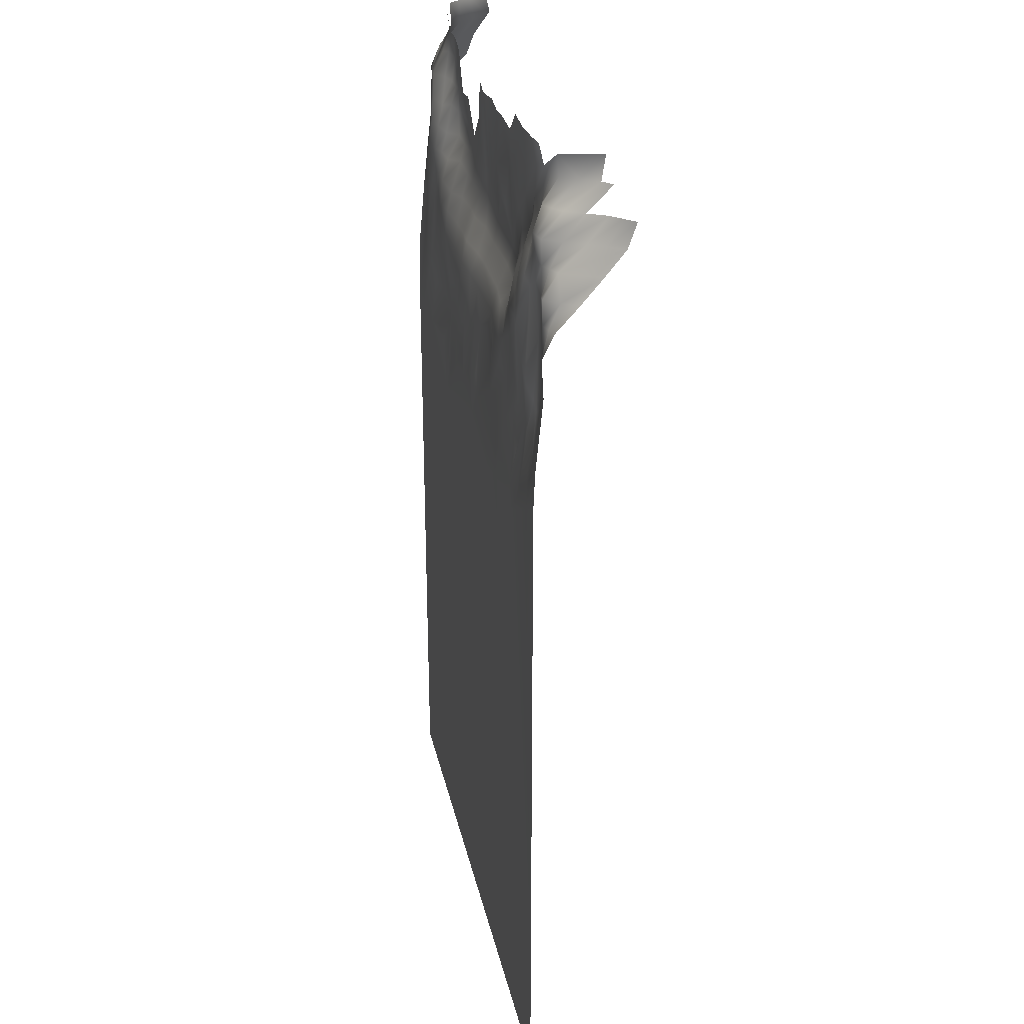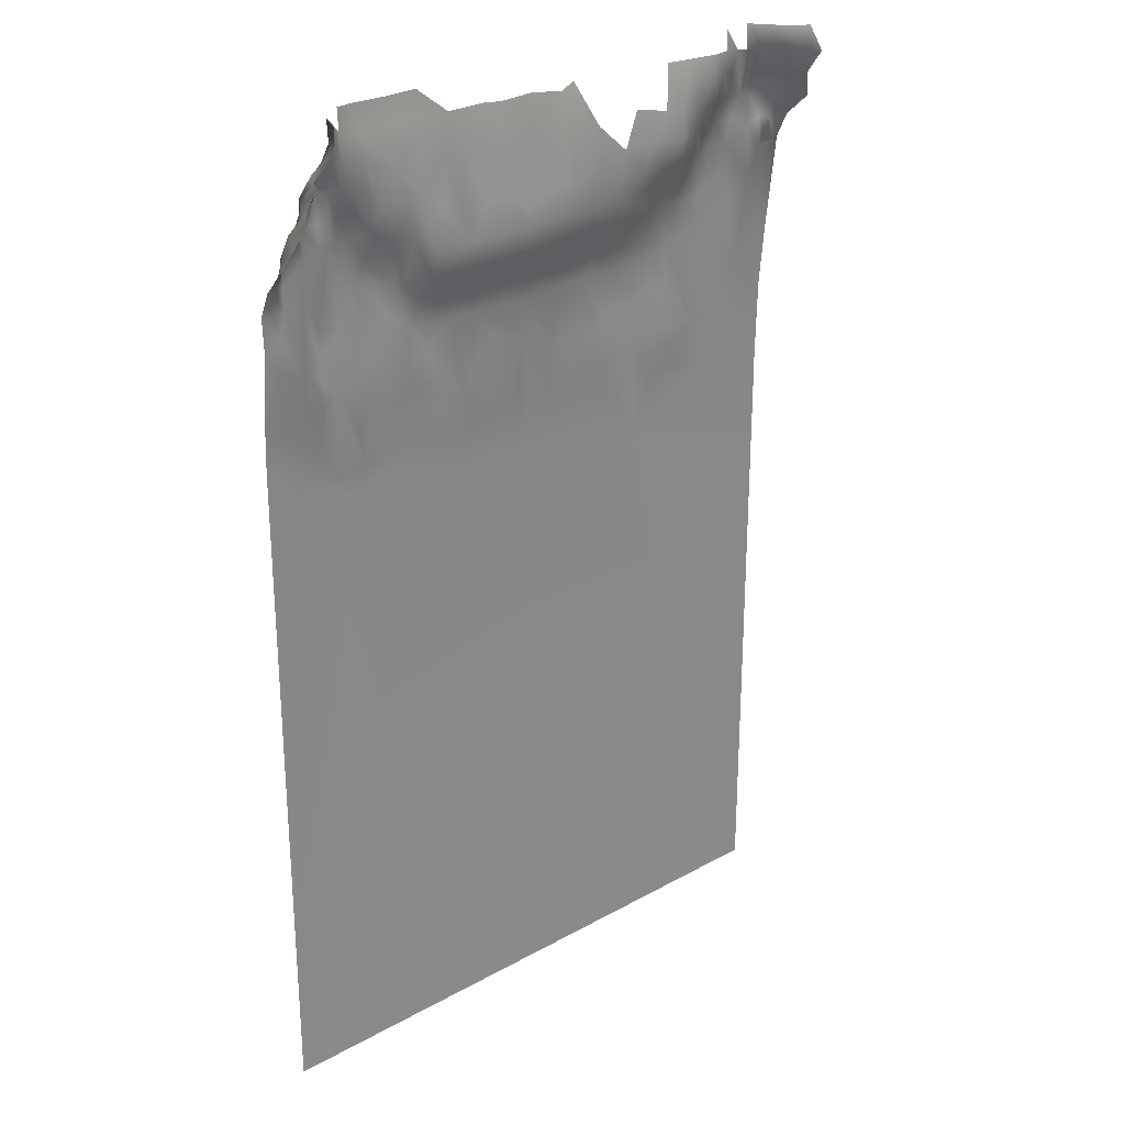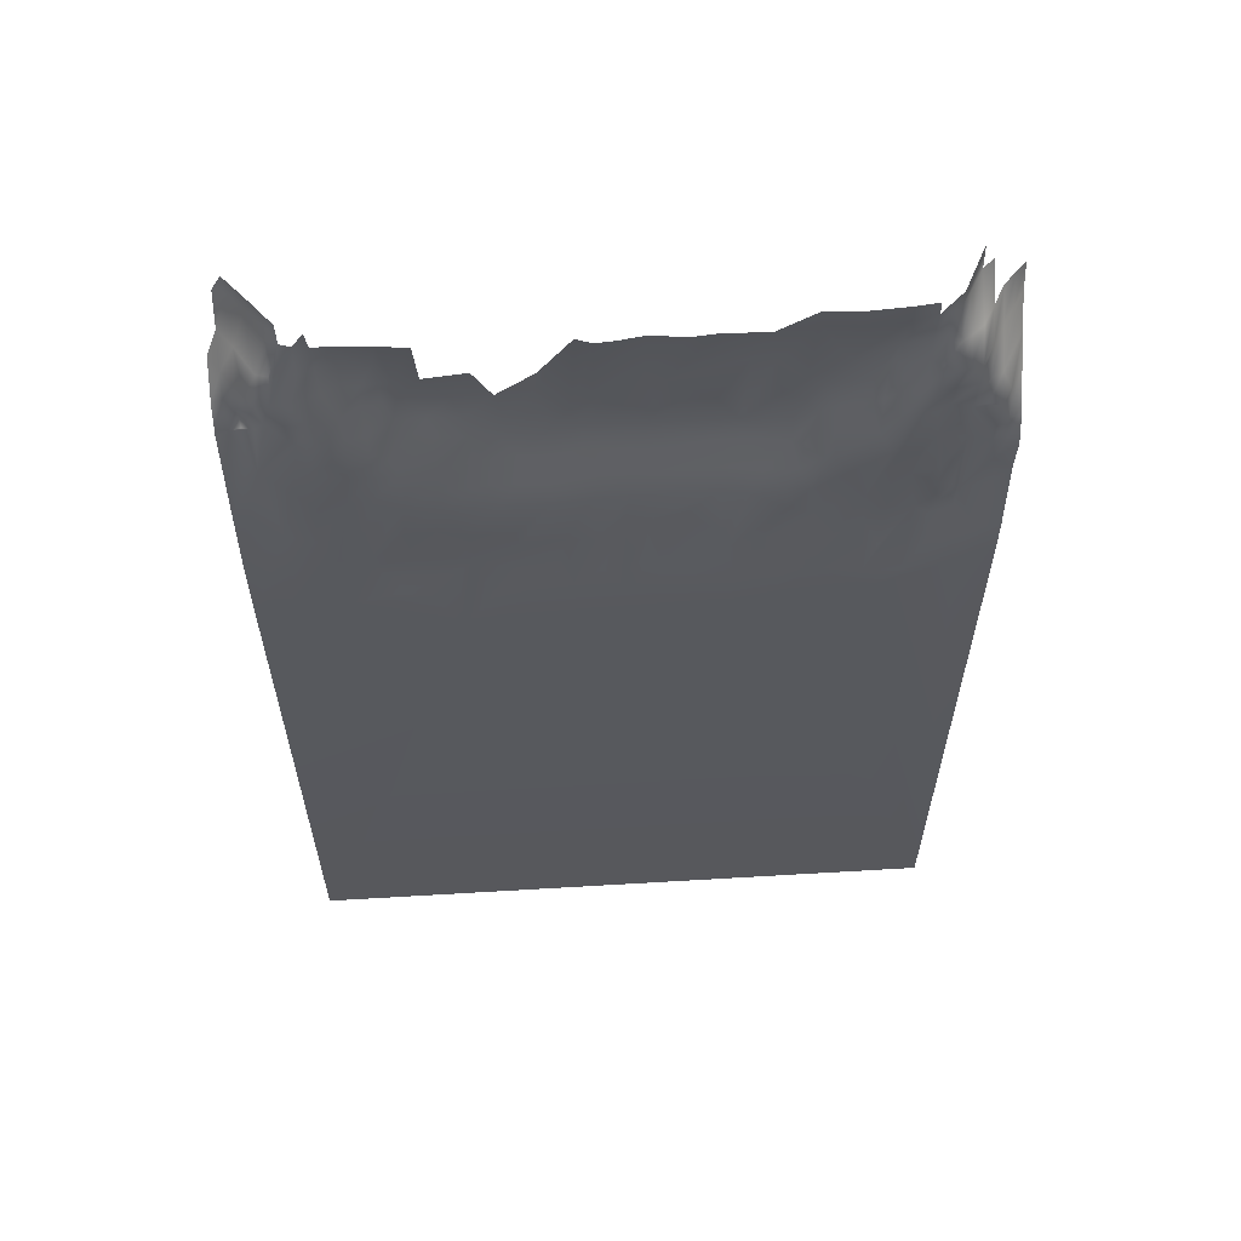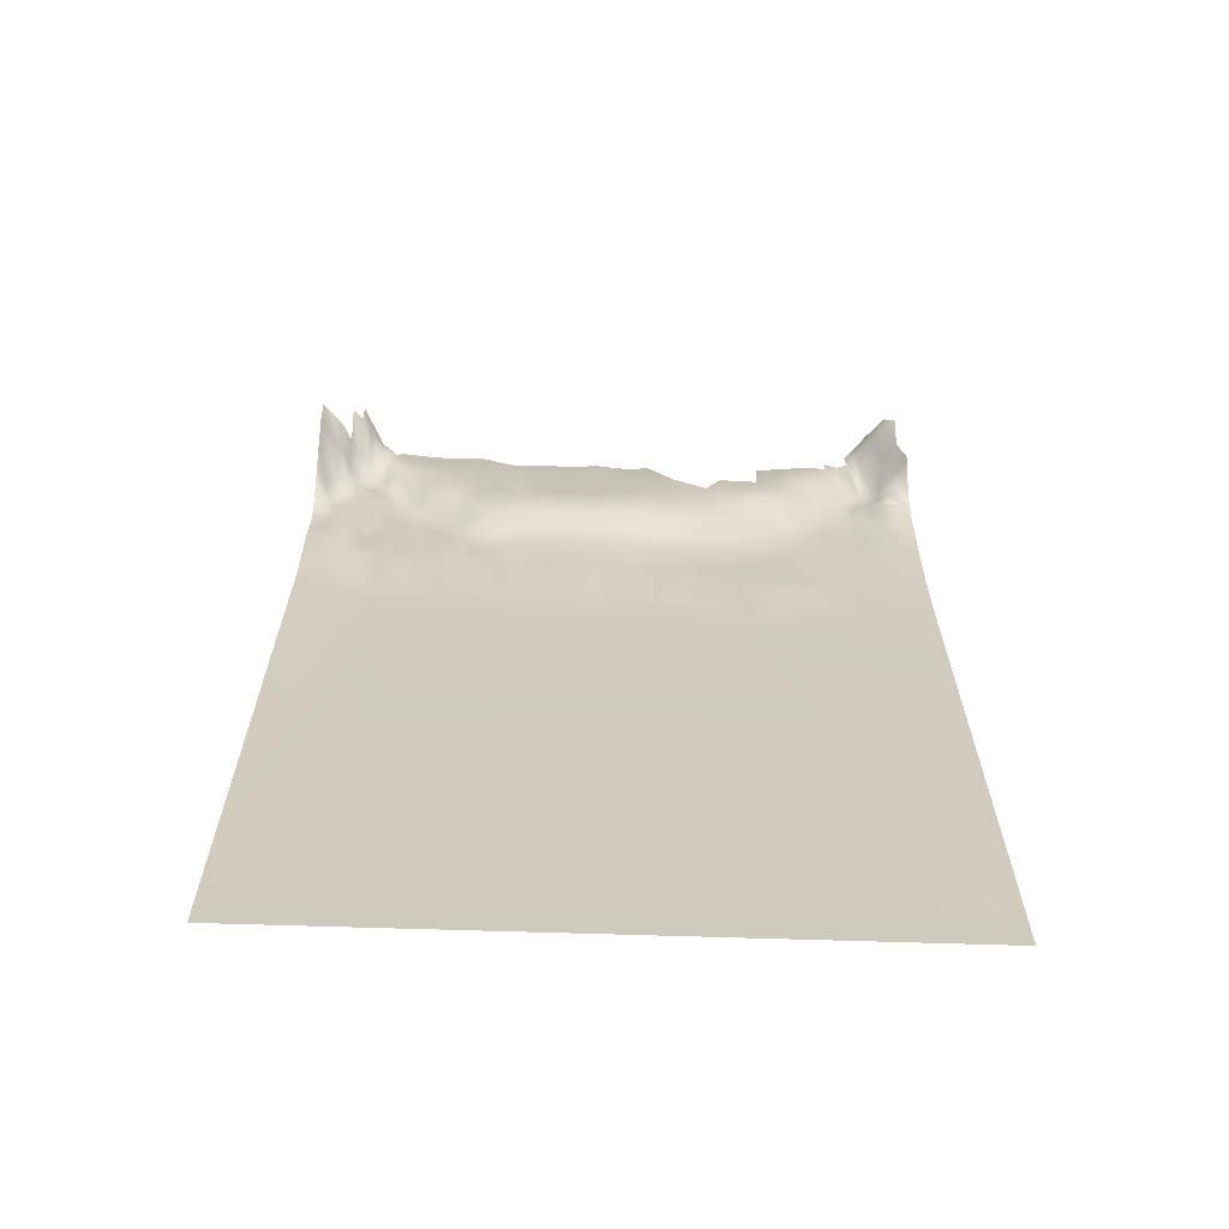
<metadata>
{"format":"obj","ext":"obj","renderer":"f3d","projection":"perspective","resolution":1024,"background":"white","views":[{"elev":28.4,"azim":-101.9,"up":"+Z"},{"elev":26.0,"azim":-41.3,"up":"+Z"},{"elev":60.9,"azim":176.5,"up":"+Z"},{"elev":-67.1,"azim":-1.8,"up":"+Z"}]}
</metadata>
<code>
o CoreTerrain
v 0 3.003 0
v -6.384 3.003 18.99
v -20 3.003 0
v -18.94 3.003 20.88
v -13.02 3.003 19.31
v -20 3.003 21.43
v -5.569 3.003 18.66
v 0 3.003 20
v -1.07 3.003 20.41
v -2.698 3.003 20.27
v -16.77 3.003 19.76
v -14.23 3.003 19.68
v -4.889 2.989 20.37
v -6.427 2.973 20.18
v -7.509 2.969 20.6
v -8.676 2.968 20.61
v -10.25 2.98 20.03
v -3.972 2.979 20.6
v -5.612 2.879 21.39
v -8.256 2.919 21.27
v -9.446 2.921 21.27
v -10.09 2.952 21.21
v -11.05 2.936 20.94
v -12.99 2.96 20.56
v -14.28 2.968 20.78
v -15 2.981 20.87
v -16.45 2.979 20.55
v -17.52 2.989 20.5
v -1.309 2.956 22.09
v -3.169 2.912 22
v -3.957 2.918 21.41
v -6.077 2.872 22.1
v -7.111 2.911 21.44
v -10.63 2.895 21.69
v -12.78 2.864 21.92
v -13.57 2.855 22.23
v -16.31 2.831 22.93
v -16.82 2.866 21.68
v -17.62 2.728 23.32
v -18.08 2.911 21.94
v -18.74 2.913 21.98
v -0.000244 2.944 22.59
v -1.221 2.89 23.73
v -2.524 2.959 22.55
v -4.459 2.874 22.22
v -7.272 2.879 22.63
v -9.285 2.835 22.63
v -10.03 2.786 23.61
v -11.69 2.739 23.69
v -14.42 2.87 22.8
v -15.47 2.9 22.28
v -19.3 2.929 22.38
v -20 2.953 22.59
v -0.399 2.74 24.48
v -1.991 2.962 23.46
v -3.177 2.892 23.58
v -4.361 2.925 24.93
v -4.314 2.917 23.61
v -5.105 2.944 23.67
v -5.943 2.909 23.34
v -7.198 2.89 23.28
v -8.452 2.868 22.83
v -10.66 2.745 23.34
v -12.59 2.816 22.59
v -13.21 2.823 24.58
v -14.97 2.793 23.34
v -16.87 2.808 23.56
v -18 2.771 23.02
v -18.66 2.719 23.22
v -3.675 2.877 25.25
v -6.753 2.838 24.57
v -10.17 2.735 24.55
v -14.31 2.842 23.78
v -15.57 2.811 23.84
v -16.28 2.788 24.04
v -18.07 2.747 23.79
v -18.53 2.691 24.27
v -18.72 2.644 23.96
v -19.55 2.728 24.42
v -20 2.72 24.99
v 4e-06 2.754 24.6
v -2.212 2.905 24.97
v -2.986 2.874 25.1
v -5.358 2.928 24.64
v -8.147 2.876 24.62
v -9.199 2.793 24.59
v -12.48 2.714 24.59
v -14.17 2.862 24.62
v -14.81 2.857 24.64
v -15.71 2.804 25.27
v -16.88 2.883 26.02
v -17.37 2.82 25.1
v -18.1 2.83 24.61
v -19.49 2.657 25.37
v -0.8941 2.734 26.51
v -1.658 2.922 25.81
v -4.507 2.899 25.42
v -5.318 2.837 25.42
v -6.474 2.703 25.39
v -7.527 2.69 25.39
v -8.202 2.71 25.39
v -9.479 2.576 25.42
v -10.34 2.541 25.44
v -12.49 2.541 25.4
v -13.58 2.666 25.39
v -14.48 2.71 25.41
v -15.07 2.733 25.94
v -15.35 2.777 26.05
v -16.73 2.902 26.24
v -18.09 2.822 25.35
v -18.7 2.589 26.34
v -19.35 2.614 26.17
v -0.3232 2.233 27.76
v 0.000196 2.381 27.76
v -2.122 2.932 26.67
v -3.087 2.882 26.29
v -3.674 2.842 26.2
v -4.324 2.82 26.2
v -5.316 2.695 26.09
v -6.25 2.477 26.2
v -7.351 2.379 26.2
v -8.009 2.398 26.16
v -9.183 2.251 26.2
v -10.49 2.255 26.16
v -11.49 2.227 26.19
v -12.52 2.215 26.17
v -14.29 2.349 26.2
v -14.6 2.464 26.19
v -16.13 2.898 26.21
v -17.78 2.66 27.64
v -17.9 2.691 26.73
v -19.68 2.692 26.19
v -20 2.784 26.19
v -1.97 2.803 27.79
v -2.726 2.886 26.96
v -3.175 2.841 26.98
v -3.696 2.719 27.01
v -4.281 2.62 26.92
v -5.394 2.373 27.2
v -6.215 2.281 27.04
v -6.89 2.238 26.98
v -8.098 2.214 26.96
v -8.888 2.107 27
v -10.68 2.119 27.01
v -12.96 2.105 26.99
v -14.29 2.204 26.99
v -14.88 2.364 27.43
v -15.34 2.596 27.02
v -16.41 2.791 27.01
v -16.85 2.793 27.68
v -18.68 2.524 27.61
v -19.37 2.619 26.98
v -19.68 2.515 26.98
v -20 2.408 26.98
v -0.6349 2.186 27.78
v -0.9524 2.241 27.78
v -1.242 2.462 28.31
v -2.638 2.878 27.79
v -3.175 2.736 27.78
v -3.71 2.542 27.71
v -4.407 2.213 27.8
v -5.168 2.185 27.75
v -6.081 2.162 27.76
v -7.075 2.169 27.69
v -8.113 2.191 27.79
v -8.728 2.138 27.85
v -9.909 2.152 27.91
v -10.85 2.157 27.61
v -11.52 2.235 28.11
v -12.33 2.23 28.08
v -13.93 2.251 28.23
v -14.55 2.269 27.88
v -15.3 2.363 27.7
v -16.18 2.415 27.81
v -16.44 2.489 28.02
v -17.46 2.751 27.78
v -18.11 2.549 27.81
v -19.05 2.578 27.78
v -19.37 2.637 27.78
v -19.68 2.168 27.78
v -20 1.681 27.78
v -0.3175 2.053 28.57
v 0 1.994 28.57
v -0.6349 2.153 28.57
v -0.9524 2.321 28.57
v -1.8 2.746 28.58
v -2.375 2.778 28.57
v -3.113 2.567 28.5
v -3.65 2.349 28.67
v -4.127 2.185 28.57
v -4.464 2.086 28.6
v -5.767 2.129 28.58
v -6.871 2.158 28.61
v -7.84 2.183 28.75
v -9.259 2.132 28.05
v -10.13 2.274 29.37
v -10.55 2.267 29.45
v -11.04 2.261 29.04
v -13.14 2.301 29.87
v -13.73 2.347 29.77
v -14.53 2.282 28.79
v -15 2.276 28.55
v -16.14 2.261 28.63
v -16.83 2.589 28.57
v -17.46 2.6 28.57
v -17.78 2.581 28.57
v -18.17 2.56 28.51
v -18.73 2.514 28.57
v -19.05 2.357 28.57
v -19.36 2.183 28.56
v -20 0.9993 28.57
v -0.3175 1.588 29.37
v 0 1.106 29.37
v -0.6349 2.009 29.37
v -0.917 2.347 29.35
v -1.147 2.623 29.31
v -1.508 2.643 29.32
v -1.998 2.679 29.32
v -2.737 2.389 29.4
v -3.175 2.224 29.37
v -3.67 2.197 29.33
v -4.127 2.156 29.37
v -4.443 2.156 29.48
v -5.13 2.207 29.52
v -6.342 2.259 29.75
v -7.924 2.21 29.53
v -8.854 2.348 31.04
v -15.52 2.288 29.6
v -16.7 2.263 30.09
v -16.51 2.291 29.37
v -16.83 2.334 29.37
v -17.46 2.311 29.4
v -17.78 2.468 29.37
v -18.1 2.651 29.37
v -18.41 2.612 29.37
v -18.73 2.535 29.37
v -19.05 1.969 29.37
v -19.37 1.354 29.37
v -19.68 0.8592 29.37
v -20 0.3485 29.37
v -0.3175 0.8976 30.16
v -0.7516 1.486 30.21
v -1.27 2.292 30.16
v -1.587 2.363 30.16
v -2.222 2.372 30.16
v -2.683 2.247 30.26
v -3.182 2.11 30.18
v -4.027 2.165 30.13
v -5.019 2.31 30.97
v -9.321 2.333 30.81
v -9.822 2.344 30.88
v -11.63 2.356 30.9
v -12.24 2.347 30.97
v -14.65 2.289 30.99
v -15.66 2.332 30.94
v -17.46 2.202 30.16
v -17.78 2.287 30.16
v -18.1 2.39 30.16
v -18.41 2.168 30.16
v -18.73 1.9 30.16
v -19.05 1.324 30.16
v -19.37 0.7252 30.16
v -19.68 0.3999 30.16
v -20 0.07324 30.16
v -0.3175 0.3165 30.95
v -0.6349 0.5145 30.95
v -1.076 1.037 30.95
v -1.587 1.649 30.95
v -1.905 2.007 30.95
v -2.222 2.105 30.95
v -2.64 2.179 30.98
v -3.163 2.139 30.96
v -4.168 2.216 30.96
v -10.57 2.305 30.98
v -13.58 2.357 30.95
v -16.83 2.267 30.94
v -17.52 2.195 31.12
v -17.78 2.055 30.95
v -18.1 1.894 30.95
v -18.41 1.373 30.95
v -18.73 0.8173 30.95
v -19.05 0.5267 30.95
v -0.6371 0.5502 31.77
v -1.226 1.207 31.73
v -1.587 1.65 31.75
v -1.905 2.032 31.75
v -2.571 2.266 31.68
v -14.67 2.418 31.77
v -15.69 2.455 31.72
v -16.8 2.408 31.75
v -17.46 2.332 31.75
v -18.09 1.95 31.62
v -18.73 0.698 31.75
f 3 2 1
f 11 3 4
f 6 4 3
f 3 5 2
f 7 8 1
f 2 7 1
f 9 8 7
f 12 3 11
f 10 9 7
f 12 5 3
f 13 10 7
f 14 7 2
f 16 15 2
f 17 16 2
f 17 2 5
f 13 18 10
f 7 19 13
f 15 14 2
f 20 15 16
f 21 16 17
f 22 21 17
f 24 23 17
f 24 17 5
f 24 5 12
f 25 24 12
f 26 25 12
f 26 12 11
f 27 26 11
f 28 27 11
f 28 11 4
f 29 8 9
f 30 44 10
f 31 30 10
f 31 10 18
f 19 31 18
f 19 18 13
f 32 19 7
f 32 7 14
f 33 32 14
f 33 14 15
f 20 33 15
f 34 22 17
f 23 34 17
f 35 23 24
f 36 35 24
f 36 24 25
f 37 51 26
f 37 26 27
f 38 37 27
f 39 38 27
f 28 39 27
f 41 40 28
f 41 28 4
f 43 42 8
f 43 8 29
f 44 29 9
f 44 9 10
f 45 30 31
f 45 31 19
f 32 45 19
f 46 32 33
f 16 62 20
f 47 16 21
f 48 47 21
f 48 21 22
f 50 36 25
f 50 25 26
f 51 50 26
f 40 39 28
f 52 41 4
f 53 52 4
f 53 4 6
f 54 42 43
f 55 29 44
f 56 44 30
f 57 56 30
f 58 30 45
f 59 45 32
f 60 59 32
f 61 60 32
f 61 32 46
f 62 46 33
f 62 33 20
f 47 62 16
f 63 48 22
f 63 22 34
f 63 34 23
f 64 49 23
f 64 23 35
f 65 64 35
f 66 50 51
f 67 37 38
f 67 38 39
f 68 39 40
f 69 68 40
f 69 40 41
f 52 69 41
f 55 43 29
f 70 56 57
f 58 57 30
f 59 58 45
f 71 60 61
f 72 47 48
f 49 63 23
f 87 49 64
f 65 87 64
f 73 65 35
f 73 35 36
f 73 36 50
f 66 73 50
f 74 66 51
f 75 74 51
f 75 51 37
f 67 75 37
f 76 39 68
f 77 76 68
f 77 68 69
f 78 77 69
f 78 69 52
f 79 78 52
f 79 52 53
f 80 79 53
f 54 81 42
f 82 43 55
f 83 82 55
f 83 55 44
f 83 44 56
f 70 83 56
f 84 57 58
f 84 58 59
f 84 59 60
f 71 84 60
f 85 71 61
f 85 61 46
f 85 46 62
f 86 85 62
f 86 62 47
f 72 86 47
f 72 48 63
f 87 72 63
f 87 63 49
f 88 65 73
f 89 88 73
f 89 73 66
f 90 89 66
f 90 66 74
f 75 90 74
f 91 75 67
f 92 91 67
f 92 67 39
f 93 92 39
f 93 39 76
f 77 93 76
f 79 94 78
f 95 81 54
f 95 54 43
f 82 96 43
f 98 97 57
f 98 57 84
f 99 98 84
f 99 84 71
f 100 99 71
f 100 71 85
f 101 100 85
f 101 85 86
f 102 101 86
f 103 102 86
f 103 86 72
f 103 72 87
f 104 103 87
f 104 87 65
f 105 104 65
f 105 65 88
f 106 105 88
f 106 88 89
f 107 106 89
f 108 107 89
f 90 108 89
f 109 90 75
f 91 109 75
f 110 92 93
f 111 110 93
f 111 93 77
f 78 111 77
f 112 78 94
f 80 94 79
f 113 114 81
f 113 81 95
f 96 95 43
f 115 96 82
f 116 115 82
f 116 82 83
f 117 116 83
f 117 83 70
f 118 117 70
f 118 70 57
f 118 57 97
f 119 118 97
f 119 97 98
f 120 119 98
f 120 98 99
f 121 120 99
f 121 99 100
f 122 121 100
f 122 100 101
f 123 122 101
f 123 101 102
f 123 102 103
f 124 123 103
f 125 124 103
f 125 103 104
f 126 125 104
f 127 126 104
f 127 104 105
f 127 105 106
f 128 127 106
f 107 128 106
f 129 108 90
f 109 129 90
f 130 91 92
f 131 130 92
f 131 92 110
f 111 131 110
f 112 111 78
f 132 112 94
f 133 132 94
f 133 94 80
f 134 95 96
f 115 134 96
f 135 115 116
f 136 135 116
f 137 136 116
f 137 116 117
f 138 137 117
f 138 117 118
f 139 138 118
f 139 118 119
f 140 139 119
f 140 119 120
f 141 140 120
f 141 120 121
f 142 141 121
f 142 121 122
f 143 142 122
f 143 122 123
f 144 143 123
f 144 123 124
f 144 124 125
f 145 144 125
f 145 125 126
f 145 126 127
f 146 145 127
f 147 146 127
f 147 127 128
f 147 128 107
f 148 147 107
f 148 107 108
f 149 148 108
f 149 108 129
f 149 129 109
f 150 149 109
f 91 150 109
f 151 111 112
f 152 151 112
f 153 152 112
f 153 112 132
f 154 153 132
f 154 132 133
f 156 155 113
f 156 113 95
f 157 156 95
f 157 95 134
f 158 134 115
f 158 115 135
f 159 158 135
f 159 135 136
f 160 159 136
f 160 136 137
f 161 160 137
f 161 137 138
f 162 161 138
f 162 138 139
f 163 162 139
f 163 139 140
f 164 163 140
f 164 140 141
f 164 141 142
f 165 164 142
f 166 165 142
f 166 142 143
f 195 166 143
f 167 195 143
f 167 143 144
f 168 167 144
f 169 168 144
f 169 144 145
f 170 169 145
f 171 145 146
f 172 171 146
f 172 146 147
f 173 147 148
f 174 173 148
f 174 148 149
f 175 174 149
f 150 175 149
f 176 150 91
f 176 91 130
f 177 130 131
f 177 131 111
f 151 177 111
f 179 178 151
f 179 151 152
f 180 179 152
f 180 152 153
f 181 180 153
f 181 153 154
f 182 183 114
f 182 114 113
f 184 182 113
f 184 113 155
f 185 184 155
f 185 155 156
f 157 185 156
f 186 157 134
f 187 186 134
f 187 134 158
f 188 187 158
f 188 158 159
f 189 188 159
f 189 159 160
f 190 189 160
f 190 160 161
f 191 190 161
f 191 161 162
f 192 191 162
f 192 162 163
f 193 192 163
f 193 163 164
f 194 193 164
f 194 164 165
f 166 194 165
f 196 195 167
f 197 167 168
f 198 197 168
f 169 198 168
f 145 199 170
f 200 199 145
f 200 145 171
f 201 171 172
f 202 201 172
f 202 172 147
f 202 147 173
f 203 202 173
f 203 173 174
f 175 203 174
f 204 175 150
f 205 204 150
f 205 150 176
f 206 205 176
f 206 176 130
f 207 206 130
f 207 130 177
f 208 207 177
f 208 177 151
f 209 208 151
f 209 151 178
f 210 209 178
f 210 178 179
f 210 179 180
f 211 210 180
f 211 180 181
f 212 213 183
f 212 183 182
f 214 212 182
f 214 182 184
f 215 214 184
f 215 184 185
f 216 215 185
f 216 185 157
f 217 216 157
f 217 157 186
f 218 217 186
f 218 186 187
f 219 218 187
f 219 187 188
f 220 219 188
f 221 220 188
f 221 188 189
f 222 221 189
f 222 189 190
f 223 222 190
f 223 190 191
f 224 223 191
f 224 191 192
f 225 224 192
f 225 192 193
f 226 193 194
f 227 226 194
f 227 194 166
f 197 196 167
f 198 169 170
f 199 198 170
f 201 200 171
f 228 201 202
f 228 202 203
f 229 228 203
f 230 229 203
f 230 203 175
f 231 230 175
f 231 175 204
f 232 231 204
f 232 204 205
f 233 232 205
f 233 205 206
f 234 233 206
f 234 206 207
f 235 234 207
f 236 235 207
f 236 207 208
f 237 236 208
f 237 208 209
f 238 237 209
f 238 209 210
f 239 238 210
f 240 239 210
f 240 210 211
f 241 213 212
f 242 241 212
f 242 212 214
f 242 214 215
f 243 242 215
f 243 215 216
f 244 243 216
f 244 216 217
f 245 217 218
f 246 245 218
f 246 218 219
f 247 246 219
f 247 219 220
f 247 220 221
f 248 247 221
f 248 221 222
f 223 248 222
f 249 223 224
f 250 227 166
f 250 166 195
f 251 250 195
f 251 195 196
f 197 251 196
f 252 197 198
f 253 252 198
f 199 253 198
f 254 200 201
f 228 254 201
f 229 230 231
f 229 231 232
f 256 229 232
f 257 256 232
f 257 232 233
f 258 257 233
f 258 233 234
f 259 258 234
f 259 234 235
f 260 259 235
f 260 235 236
f 261 260 236
f 261 236 237
f 262 261 237
f 262 237 238
f 263 262 238
f 263 238 239
f 264 263 239
f 264 239 240
f 266 265 241
f 266 241 242
f 267 266 242
f 267 242 243
f 268 267 243
f 268 243 244
f 269 268 244
f 269 244 217
f 270 269 217
f 270 217 245
f 271 270 245
f 271 245 246
f 272 271 246
f 272 246 247
f 272 247 248
f 273 272 248
f 273 248 223
f 249 273 223
f 274 251 197
f 252 274 197
f 275 253 199
f 275 199 200
f 254 275 200
f 255 254 228
f 276 255 228
f 276 228 229
f 277 276 229
f 277 229 256
f 278 277 256
f 278 256 257
f 279 278 257
f 279 257 258
f 280 279 258
f 280 258 259
f 281 280 259
f 281 259 260
f 282 281 260
f 282 260 261
f 283 265 266
f 284 283 266
f 284 266 267
f 285 284 267
f 285 267 268
f 286 285 268
f 286 268 269
f 287 270 271
f 288 275 254
f 288 254 255
f 289 288 255
f 289 255 276
f 290 289 276
f 291 290 276
f 291 276 277
f 292 277 278
f 292 278 279
f 292 279 280
f 293 292 280
f 293 280 281

</code>
